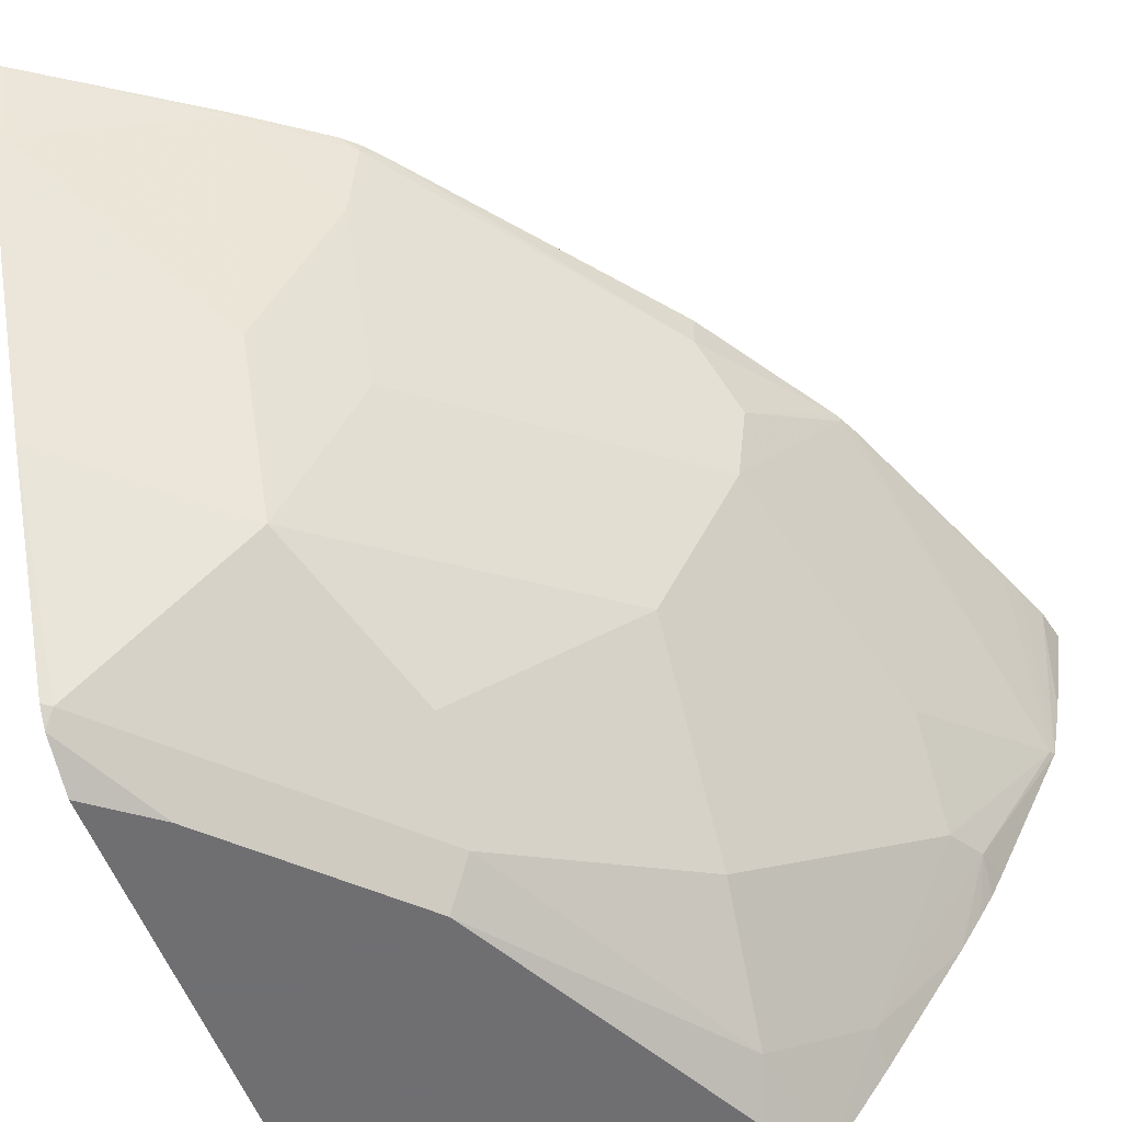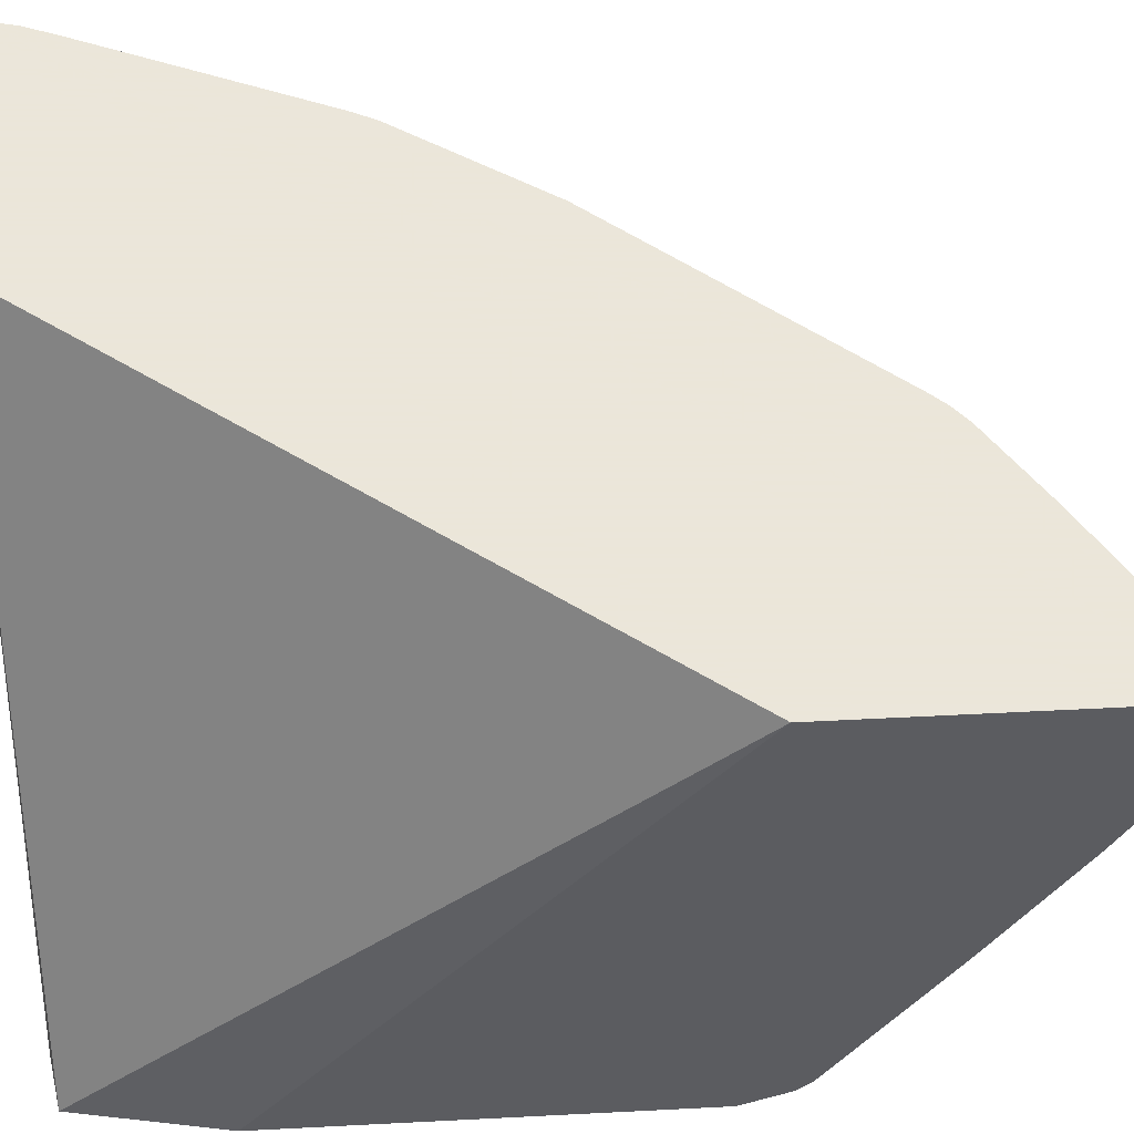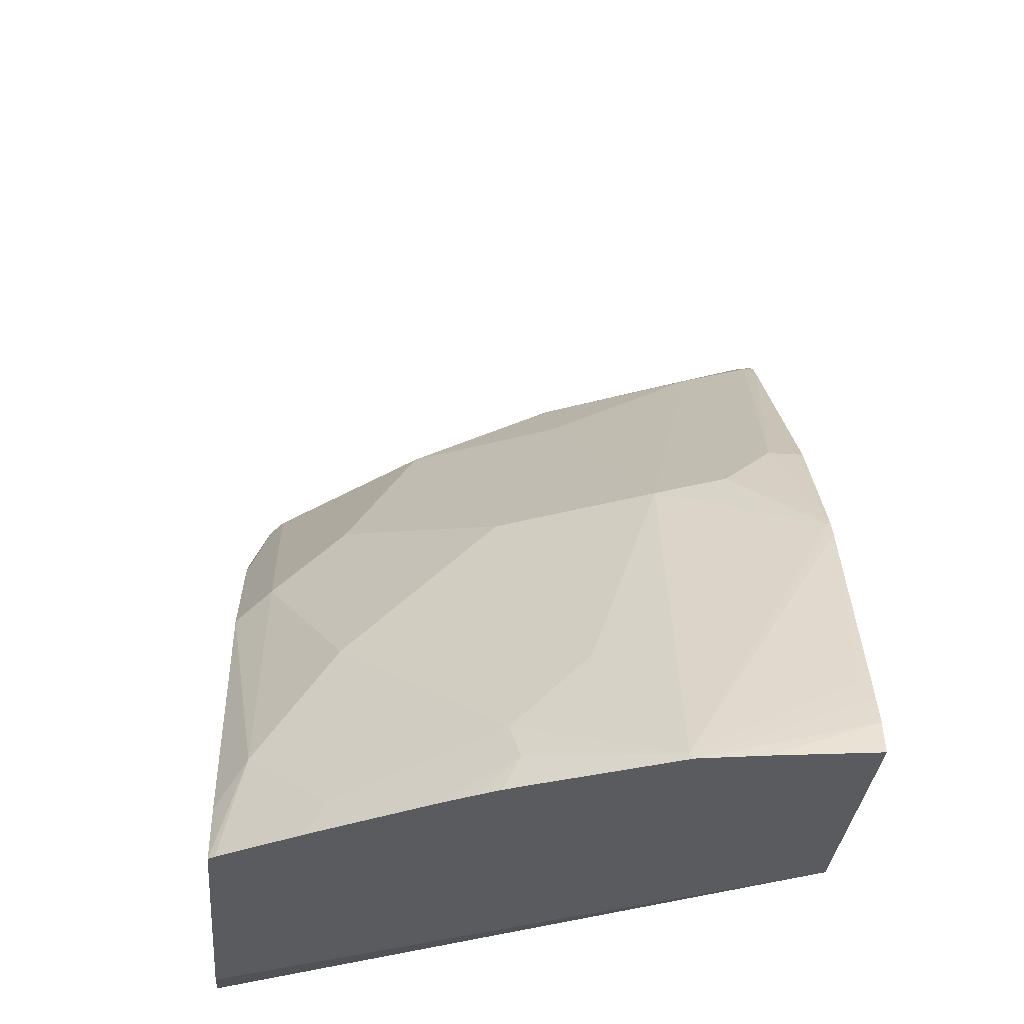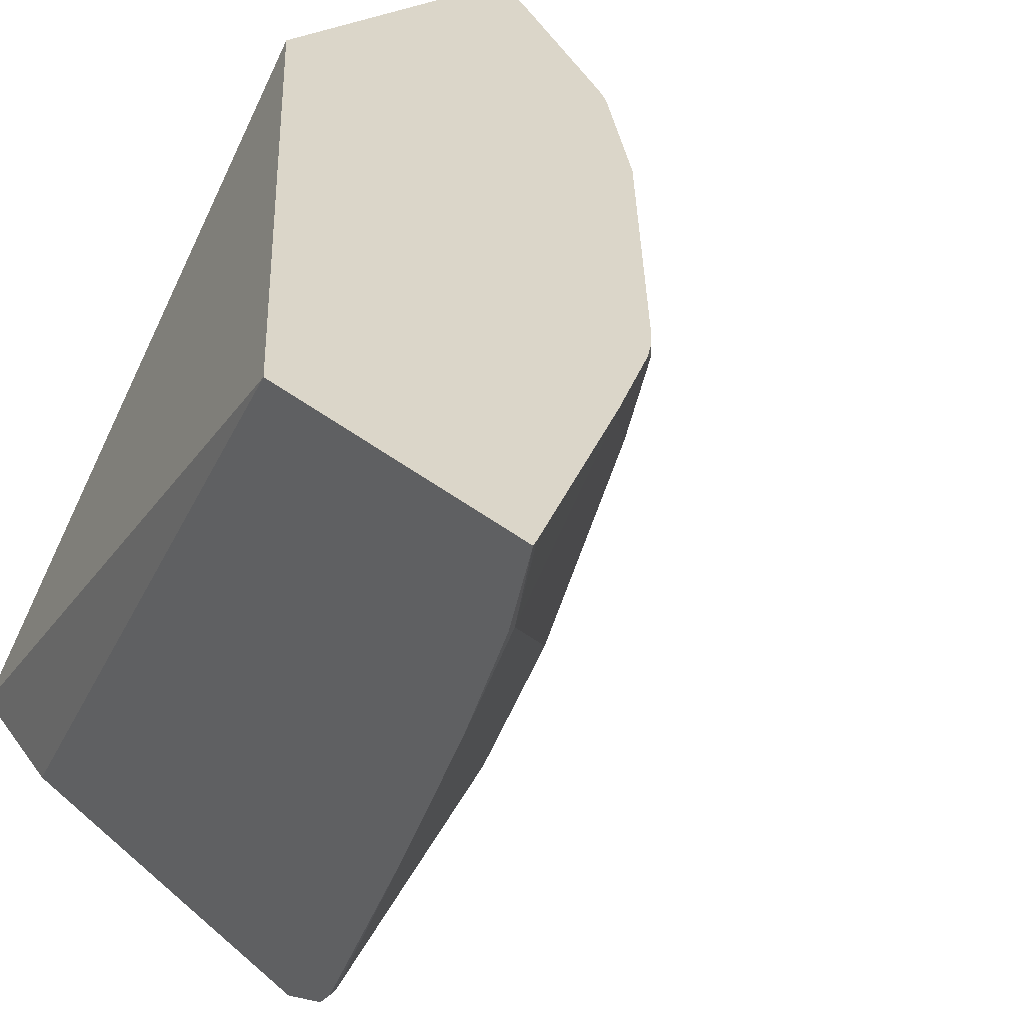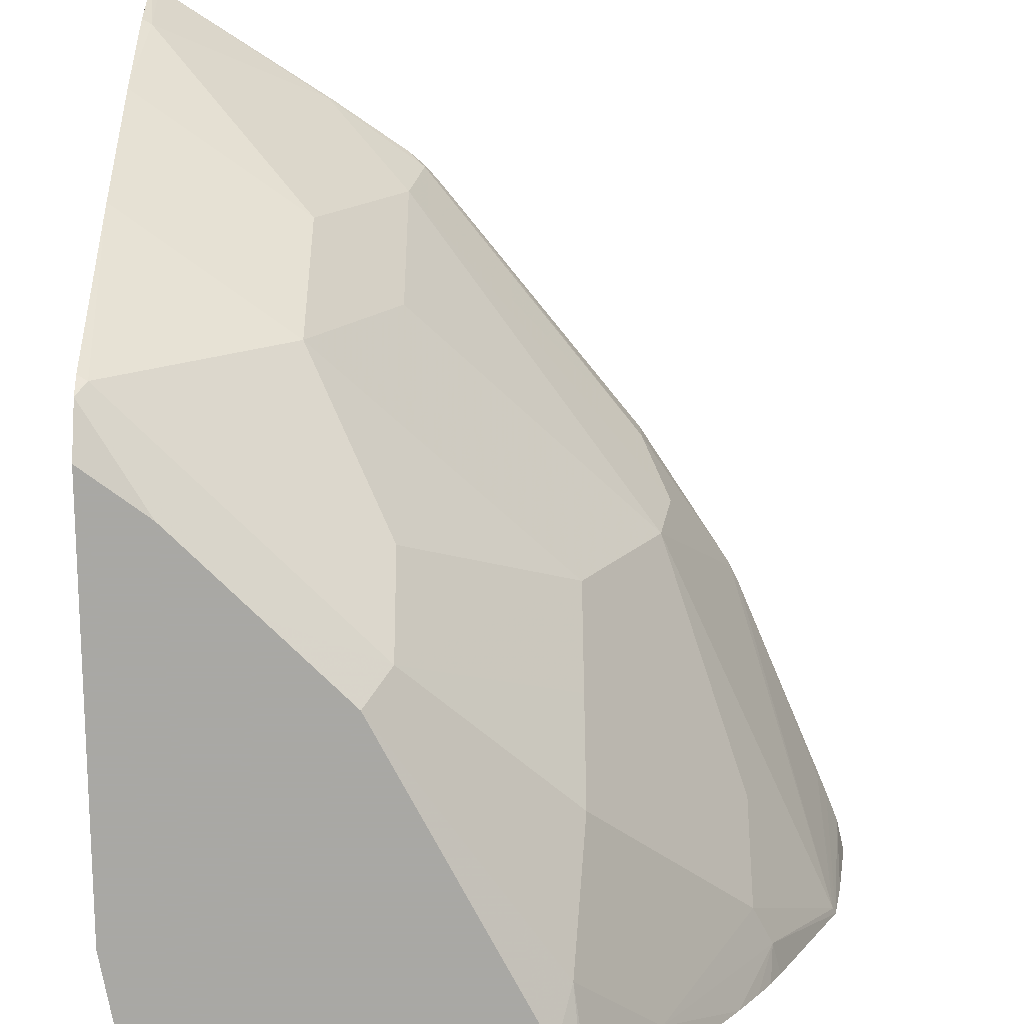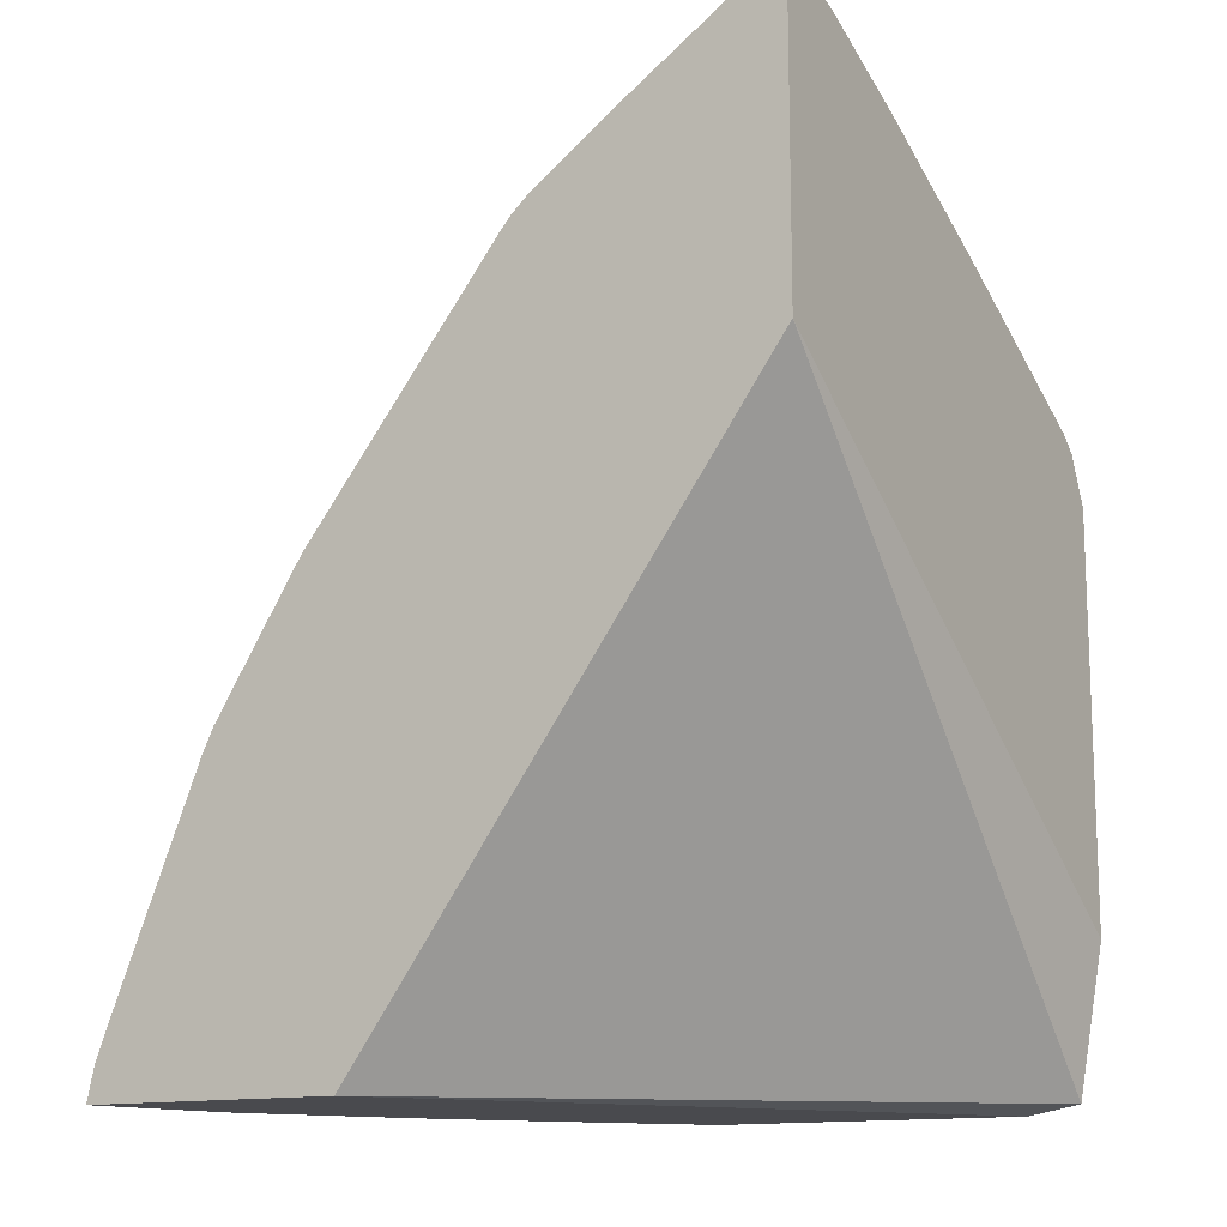
<metadata>
{"format":"obj","ext":"obj","renderer":"f3d","projection":"perspective","resolution":1024,"background":"white","views":[{"elev":-54.7,"azim":20.3,"up":"+Y"},{"elev":55.0,"azim":-93.1,"up":"+Y"},{"elev":-32.3,"azim":85.0,"up":"+Z"},{"elev":29.9,"azim":-38.9,"up":"+Y"},{"elev":-75.0,"azim":0.4,"up":"+Y"},{"elev":-13.4,"azim":-148.7,"up":"+Z"}]}
</metadata>
<code>
v 0.6992 -0.4952 0.2296
v 0.6959 -0.4952 0.2441
v 0.6924 -0.5402 0.2296
v 0.5833 -0.4952 0.2296
v 0.6905 -0.4952 0.2581
v 0.6873 -0.5681 0.2296
v 0.4314 -0.758 0.2296
v 0.4082 -0.758 0.2338
v 0.3969 -0.4952 0.4845
v 0.6861 -0.4952 0.2687
v 0.6858 -0.4999 0.2674
v 0.6858 -0.5696 0.2325
v 0.6538 -0.6321 0.2441
v 0.6575 -0.6302 0.2296
v 0.5742 -0.758 0.2296
v 0.3969 -0.758 0.2992
v 0.3969 -0.4952 0.624
v 0.6486 -0.4952 0.3592
v 0.6451 -0.6364 0.2616
v 0.6451 -0.497 0.3662
v 0.6103 -0.5667 0.4011
v 0.6451 -0.6016 0.2964
v 0.6045 -0.7091 0.2441
v 0.6376 -0.6649 0.2296
v 0.6466 -0.6503 0.2296
v 0.6526 -0.64 0.2296
v 0.5768 -0.7549 0.2296
v 0.5696 -0.7439 0.279
v 0.5626 -0.758 0.258
v 0.3969 -0.758 0.4802
v 0.3969 -0.5308 0.6124
v 0.4011 -0.5318 0.6103
v 0.4001 -0.4952 0.622
v 0.6451 -0.4952 0.3662
v 0.5754 -0.6713 0.3662
v 0.5754 -0.7062 0.3313
v 0.644 -0.4952 0.3685
v 0.6161 -0.5347 0.4069
v 0.5057 -0.5318 0.5405
v 0.5057 -0.6016 0.5056
v 0.4708 -0.6713 0.5056
v 0.5754 -0.6364 0.4011
v 0.6032 -0.717 0.2296
v 0.5057 -0.741 0.4011
v 0.4944 -0.758 0.3898
v 0.4246 -0.758 0.4595
v 0.3969 -0.7517 0.4928
v 0.3969 -0.5813 0.5895
v 0.4708 -0.497 0.5754
v 0.4708 -0.6016 0.5405
v 0.4731 -0.4952 0.5742
v 0.6045 -0.4952 0.4301
v 0.6045 -0.5115 0.4301
v 0.5115 -0.4999 0.5463
v 0.3969 -0.651 0.5547
v 0.4011 -0.741 0.5056
v 0.5057 -0.7062 0.4359
v 0.3969 -0.7474 0.5014
v 0.4595 -0.758 0.4247
v 0.5047 -0.4952 0.5522
v 0.5174 -0.4952 0.5396
v 0.5115 -0.4952 0.5463
v 0.3969 -0.74 0.5077
v 0.3969 -0.7451 0.5033
f 21 42 35
f 21 35 22
f 23 27 43
f 23 43 24
f 23 28 27
f 30 46 47
f 28 44 45
f 28 45 29
f 31 48 32
f 32 49 33
f 21 41 42
f 32 48 50
f 28 36 44
f 21 40 41
f 19 35 36
f 21 38 39
f 20 38 21
f 20 37 38
f 20 34 37
f 19 28 23
f 56 64 58
f 19 36 28
f 19 22 35
f 18 34 20
f 17 32 33
f 17 31 32
f 15 28 29
f 32 50 49
f 21 39 40
f 33 49 51
f 48 55 50
f 35 44 36
f 15 27 28
f 56 63 64
f 55 63 56
f 54 62 60
f 54 61 62
f 53 61 54
f 52 61 53
f 49 60 51
f 49 54 60
f 46 58 47
f 46 59 58
f 44 59 45
f 44 58 59
f 35 42 44
f 44 56 58
f 41 57 42
f 41 44 57
f 41 56 44
f 41 55 56
f 41 50 55
f 39 53 54
f 39 41 40
f 39 50 41
f 39 49 50
f 39 54 49
f 38 53 39
f 37 53 38
f 37 52 53
f 42 57 44
f 13 26 14
f 11 18 12
f 13 24 25
f 2 6 3
f 2 5 6
f 1 5 2
f 1 10 5
f 1 18 10
f 1 34 18
f 1 37 34
f 1 52 37
f 1 61 52
f 1 62 61
f 1 60 62
f 1 51 60
f 1 33 51
f 1 17 33
f 1 9 17
f 1 4 9
f 1 7 4
f 1 27 15
f 1 43 27
f 1 24 43
f 1 25 24
f 1 26 25
f 1 14 26
f 1 6 14
f 1 3 6
f 1 2 3
f 13 25 26
f 4 7 8
f 4 8 9
f 1 15 7
f 5 11 6
f 5 10 11
f 13 23 24
f 13 19 23
f 12 22 19
f 12 21 22
f 12 20 21
f 12 19 13
f 10 18 11
f 9 31 17
f 9 48 31
f 9 55 48
f 9 63 55
f 9 64 63
f 9 58 64
f 12 18 20
f 9 30 47
f 6 11 12
f 6 12 13
f 9 47 58
f 6 13 14
f 7 15 29
f 7 45 59
f 7 29 45
f 7 46 30
f 7 30 16
f 7 16 8
f 8 16 9
f 9 16 30
f 7 59 46

</code>
